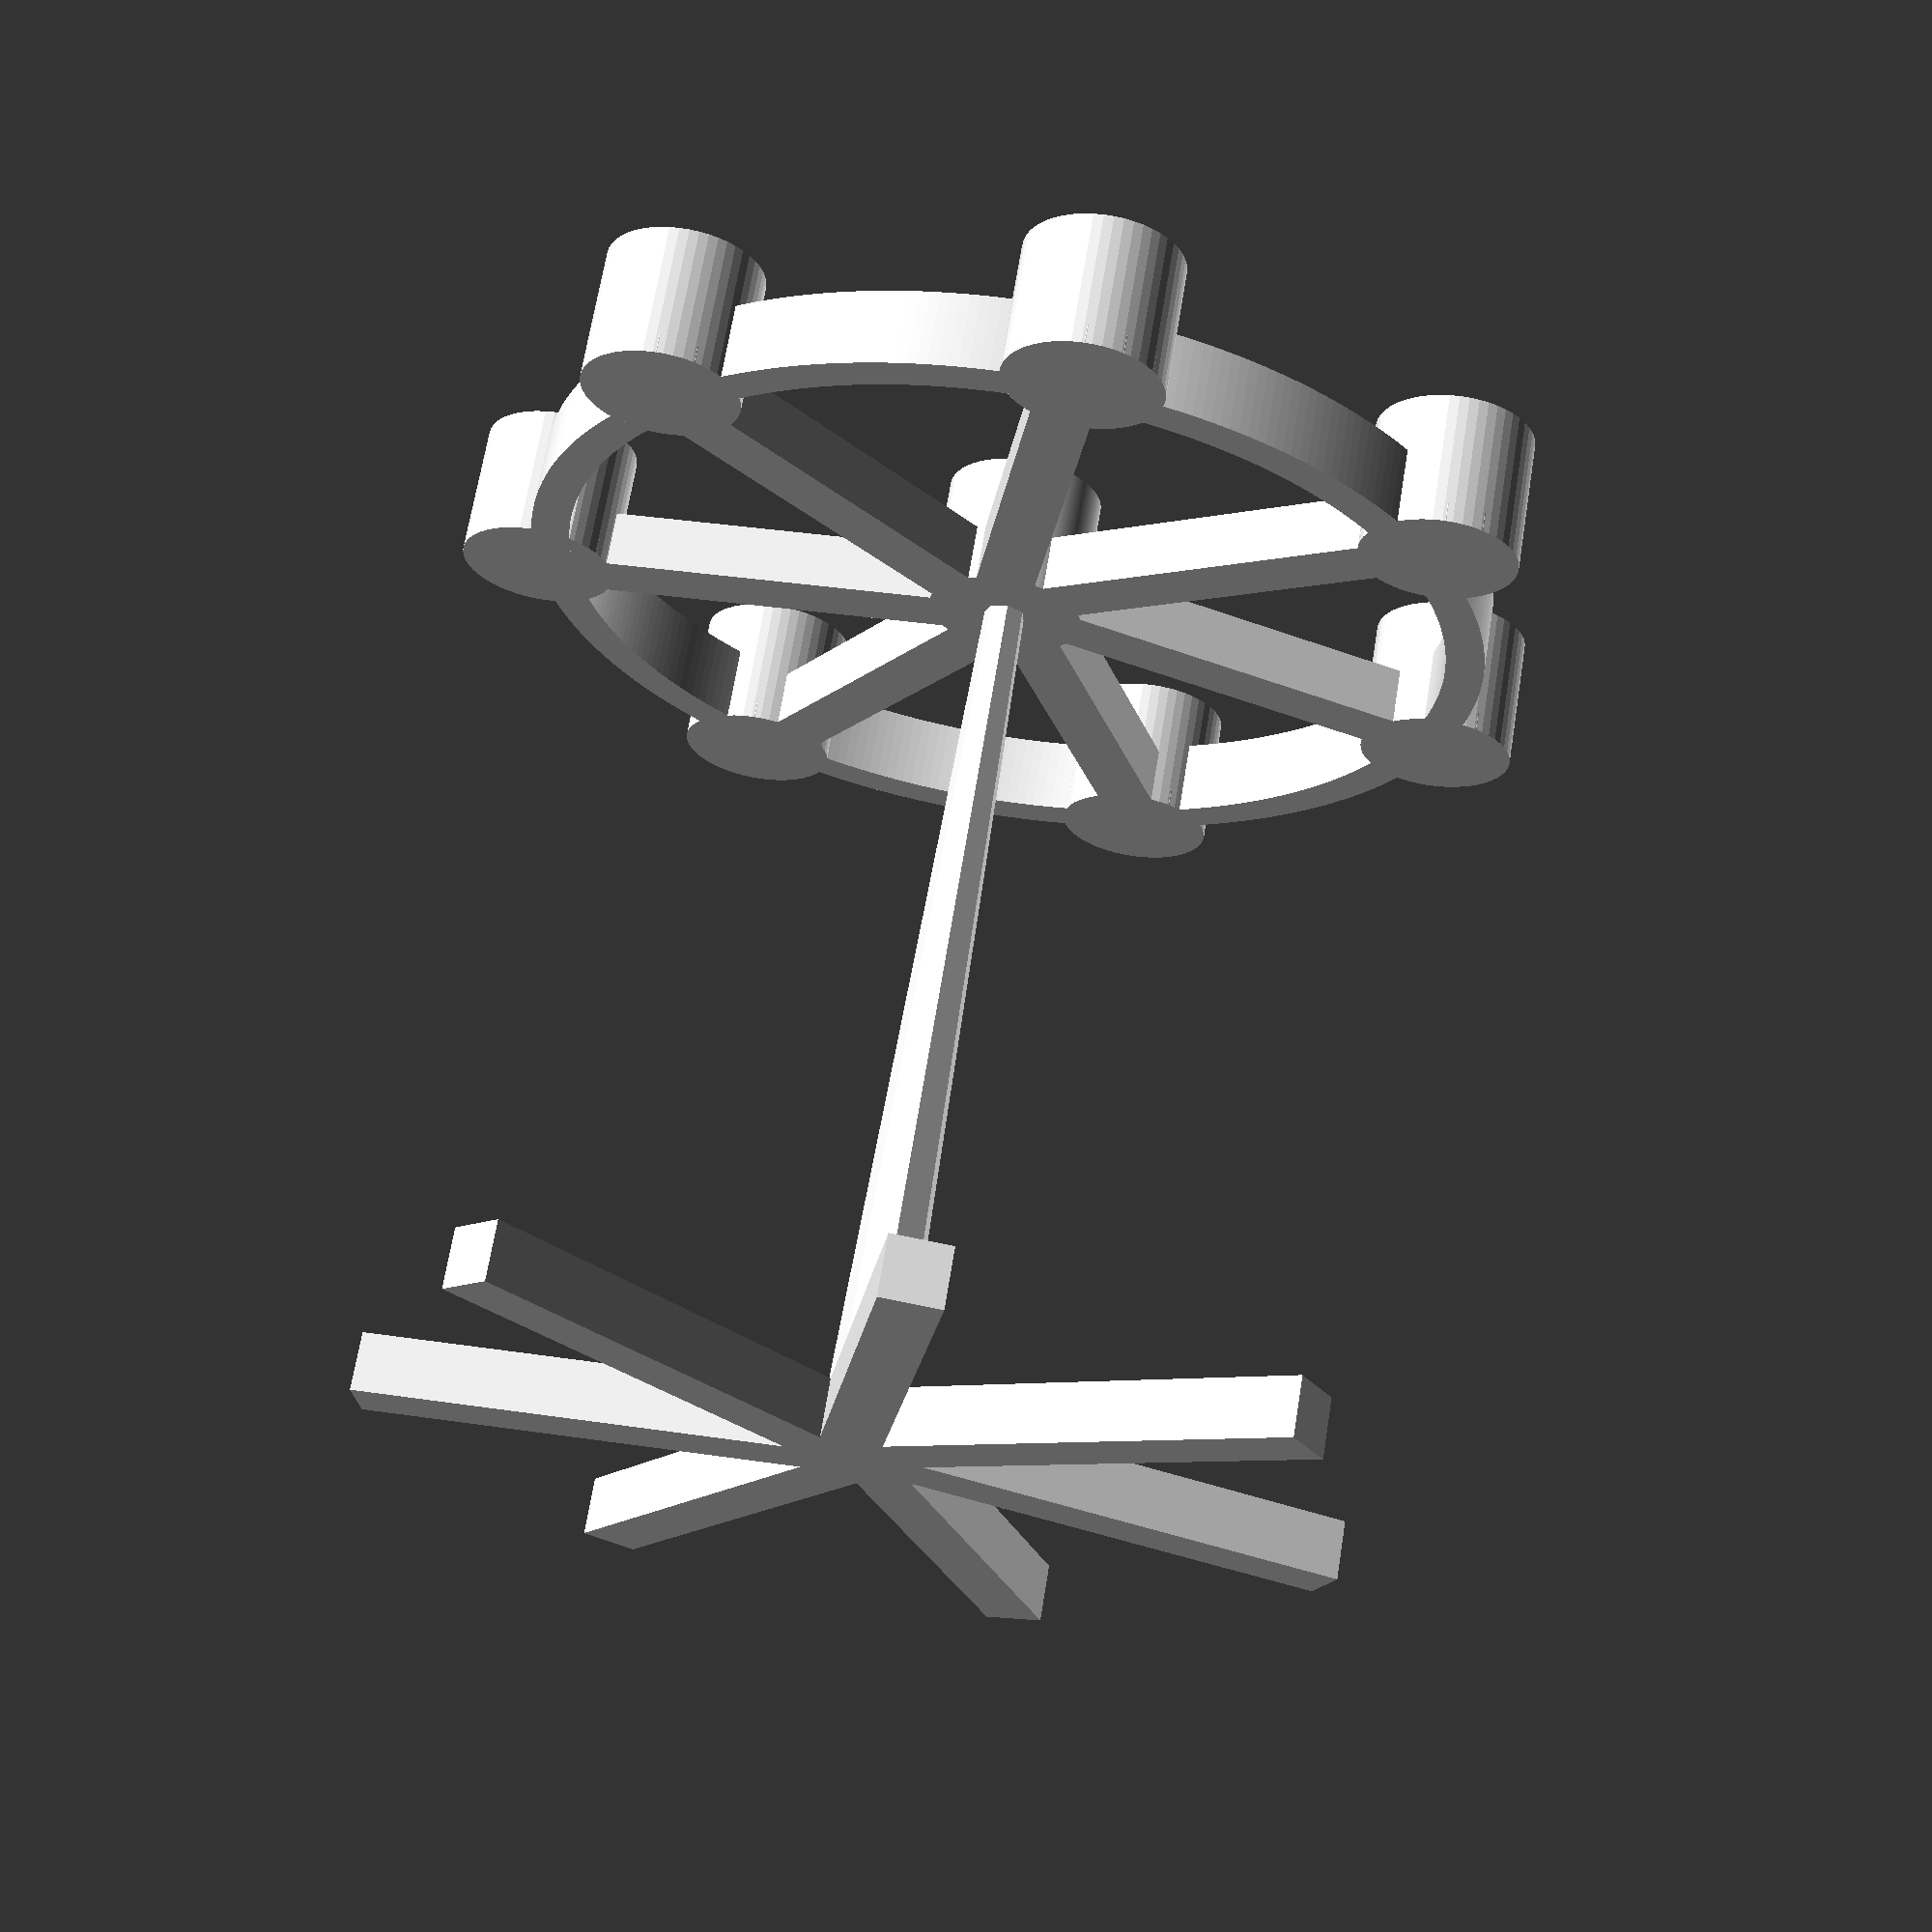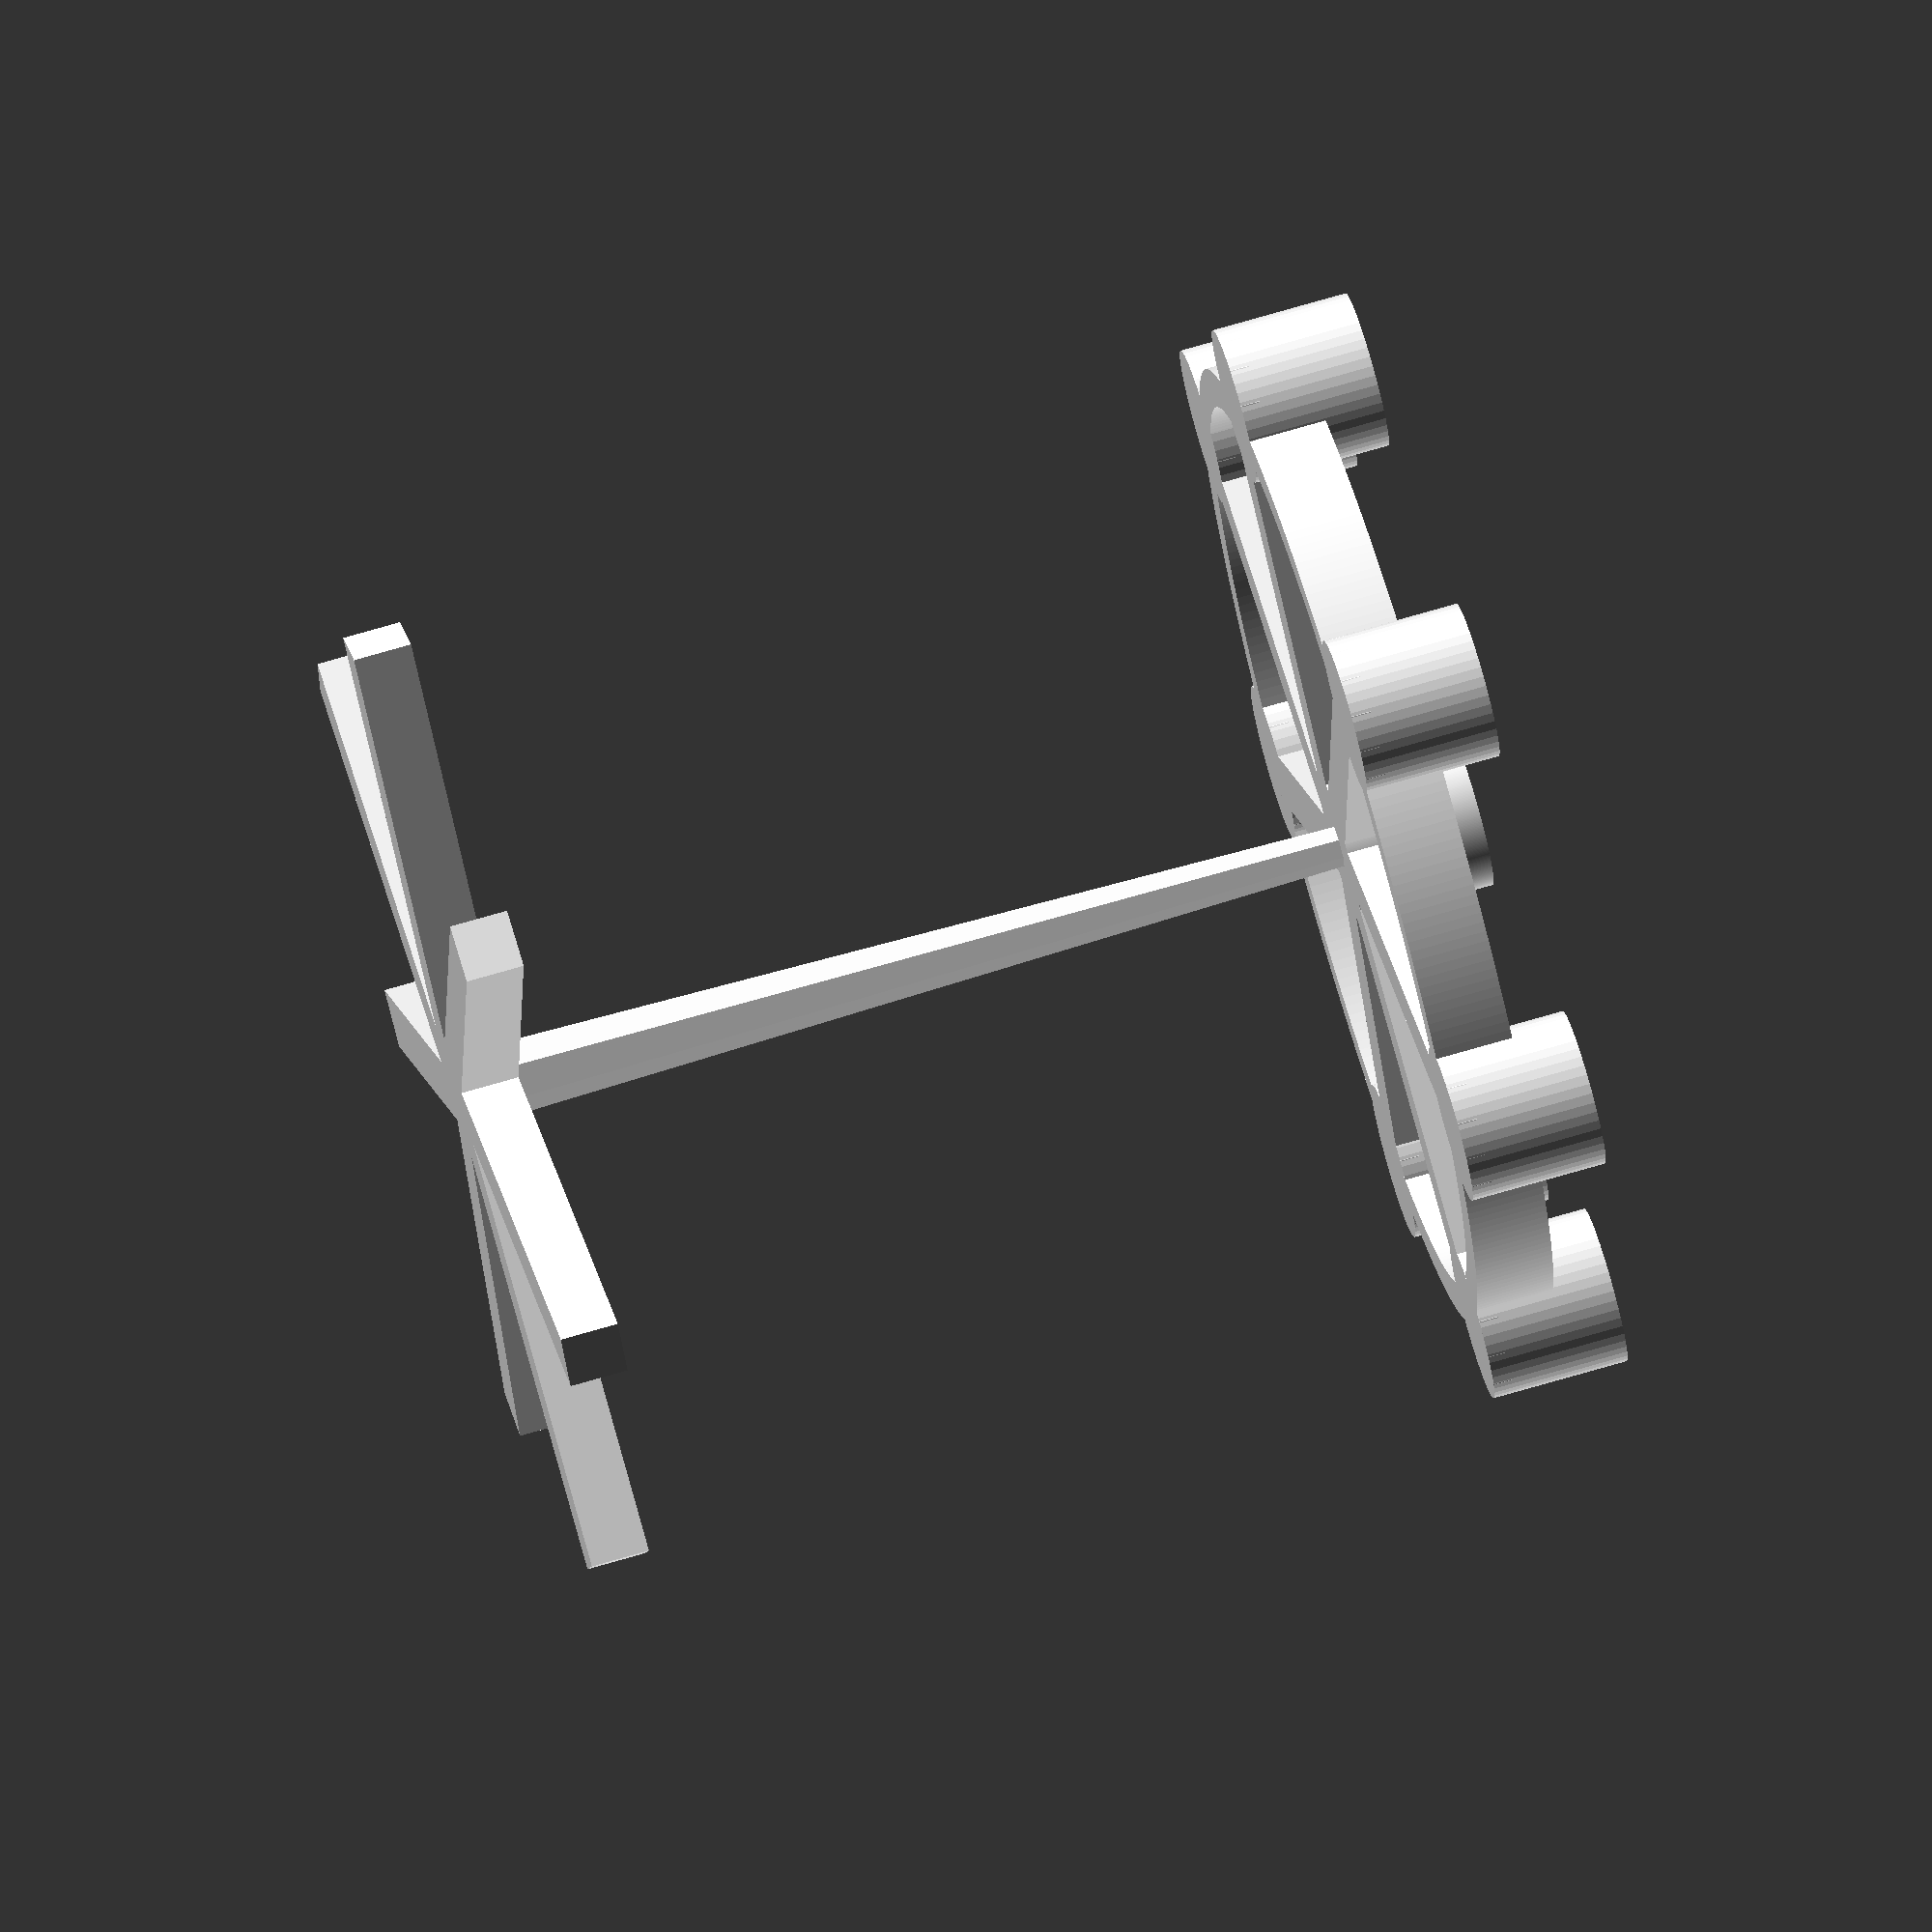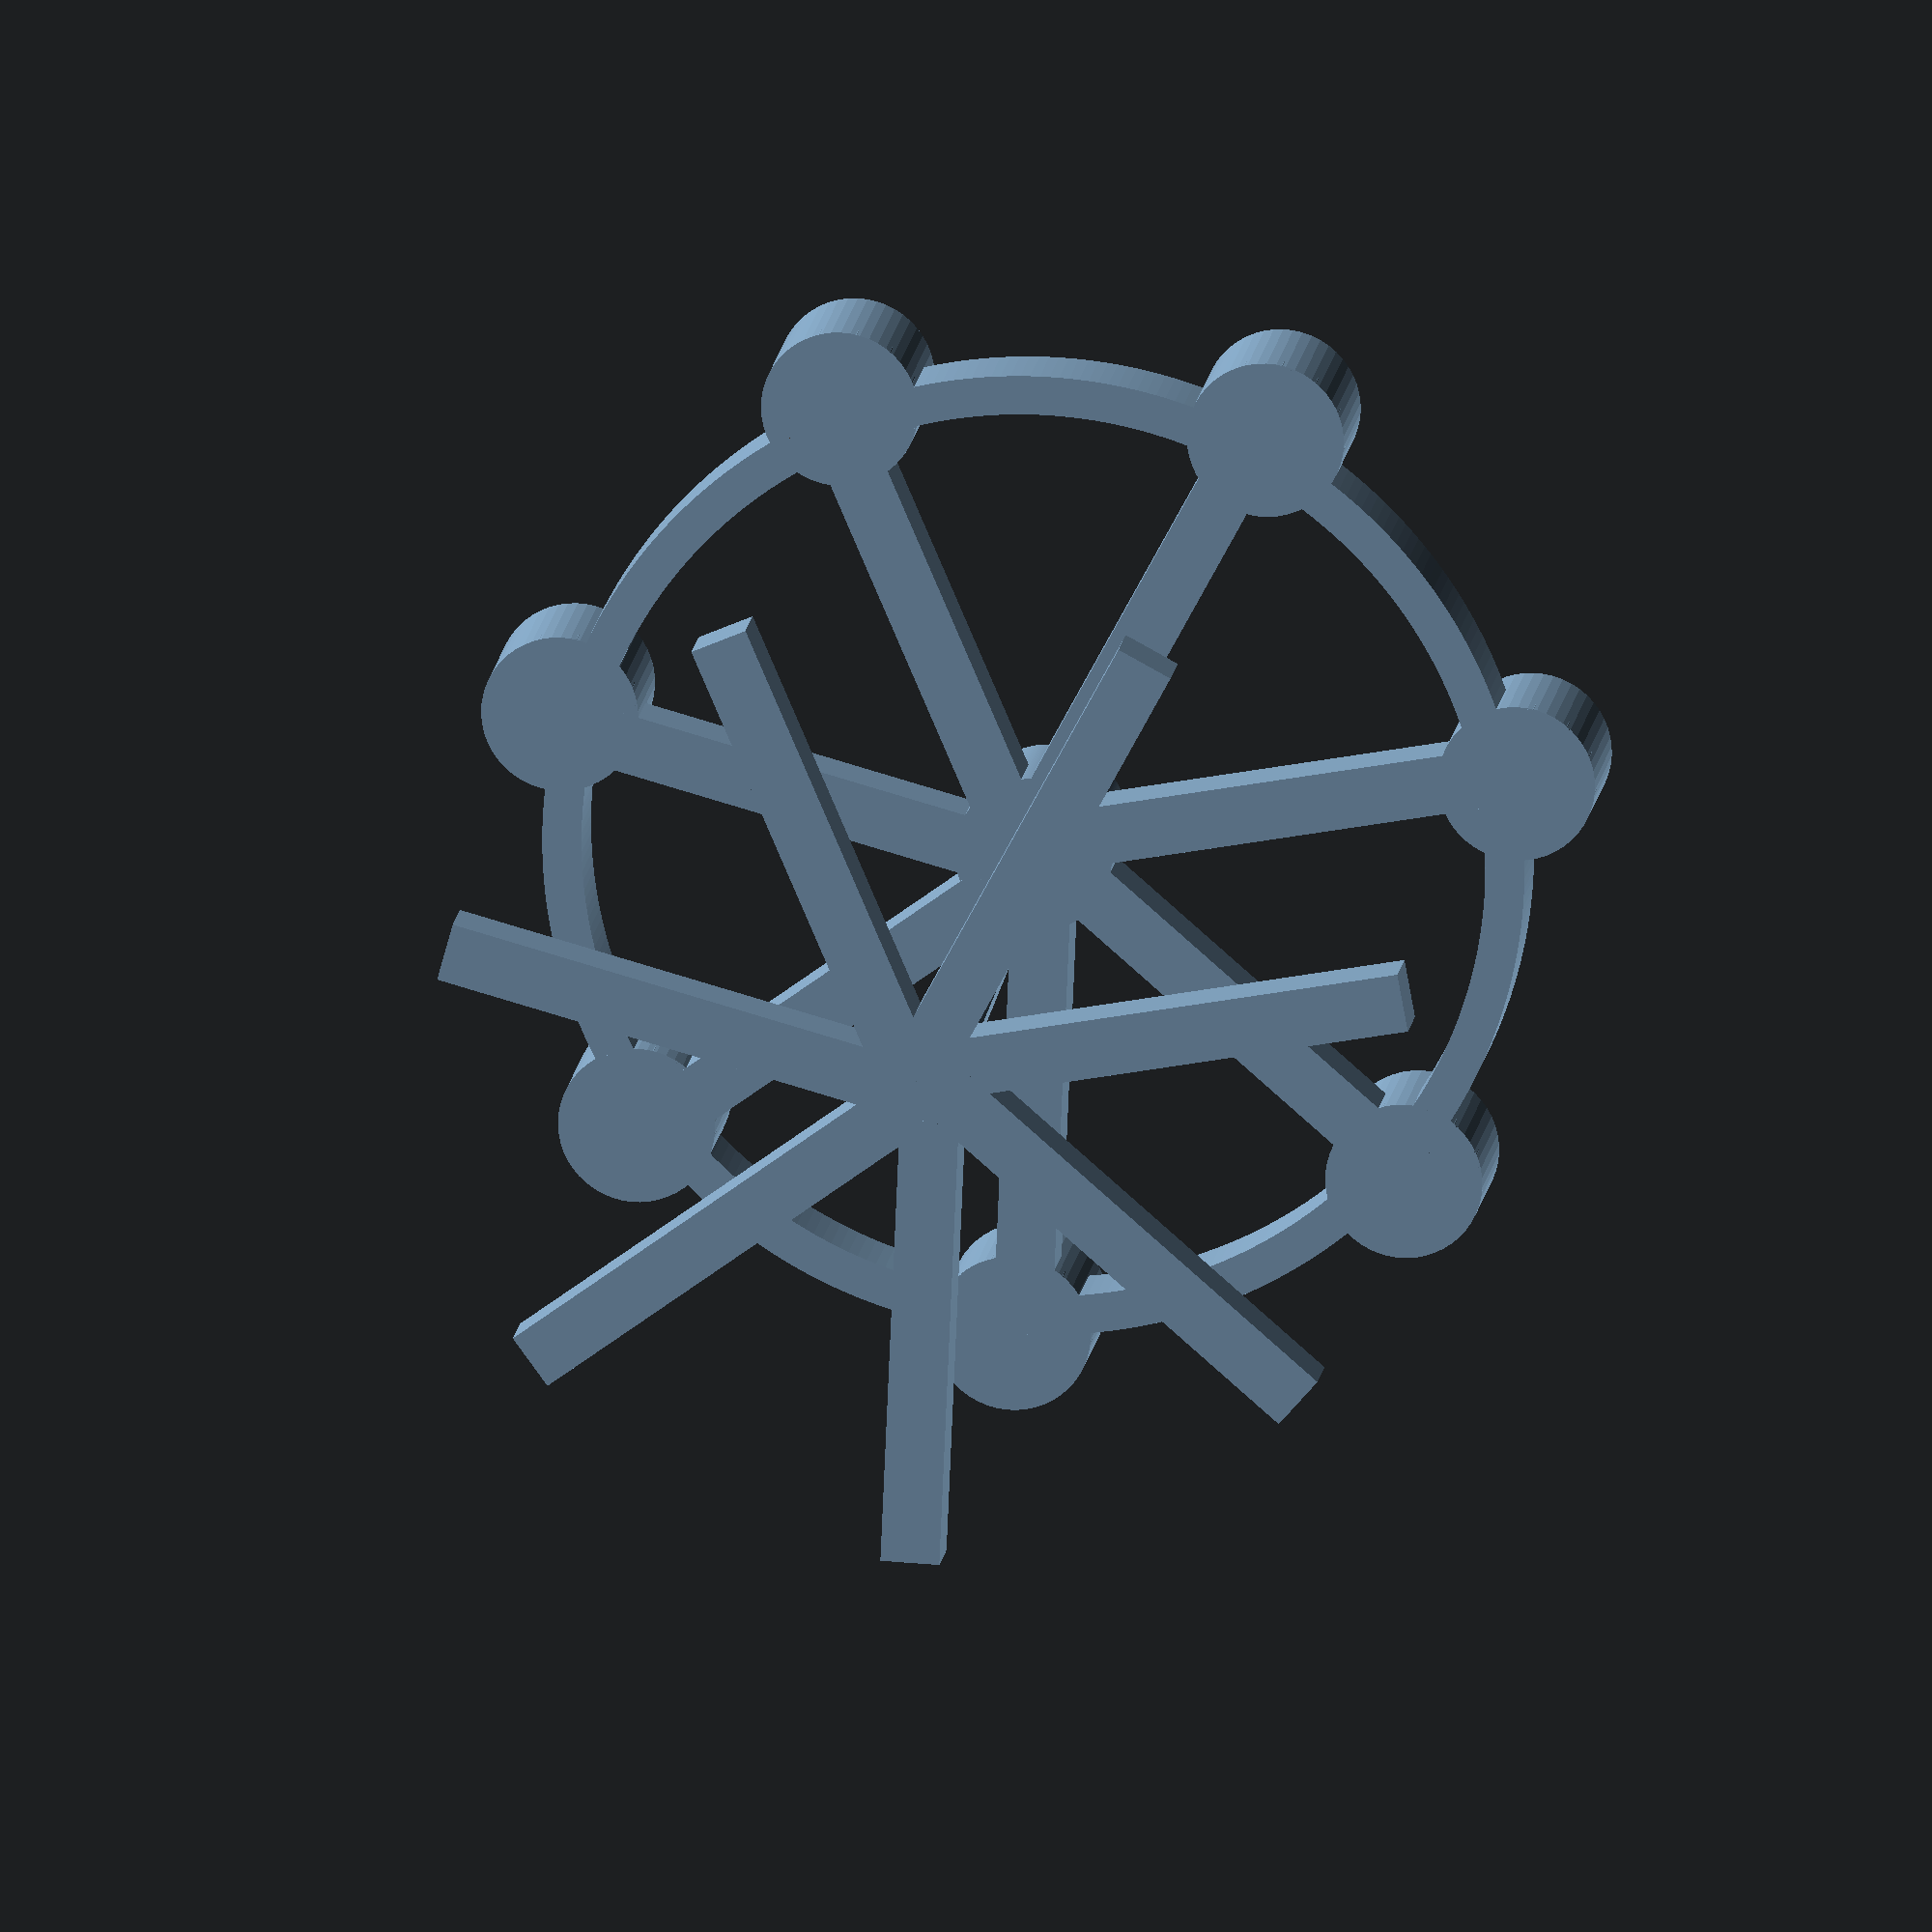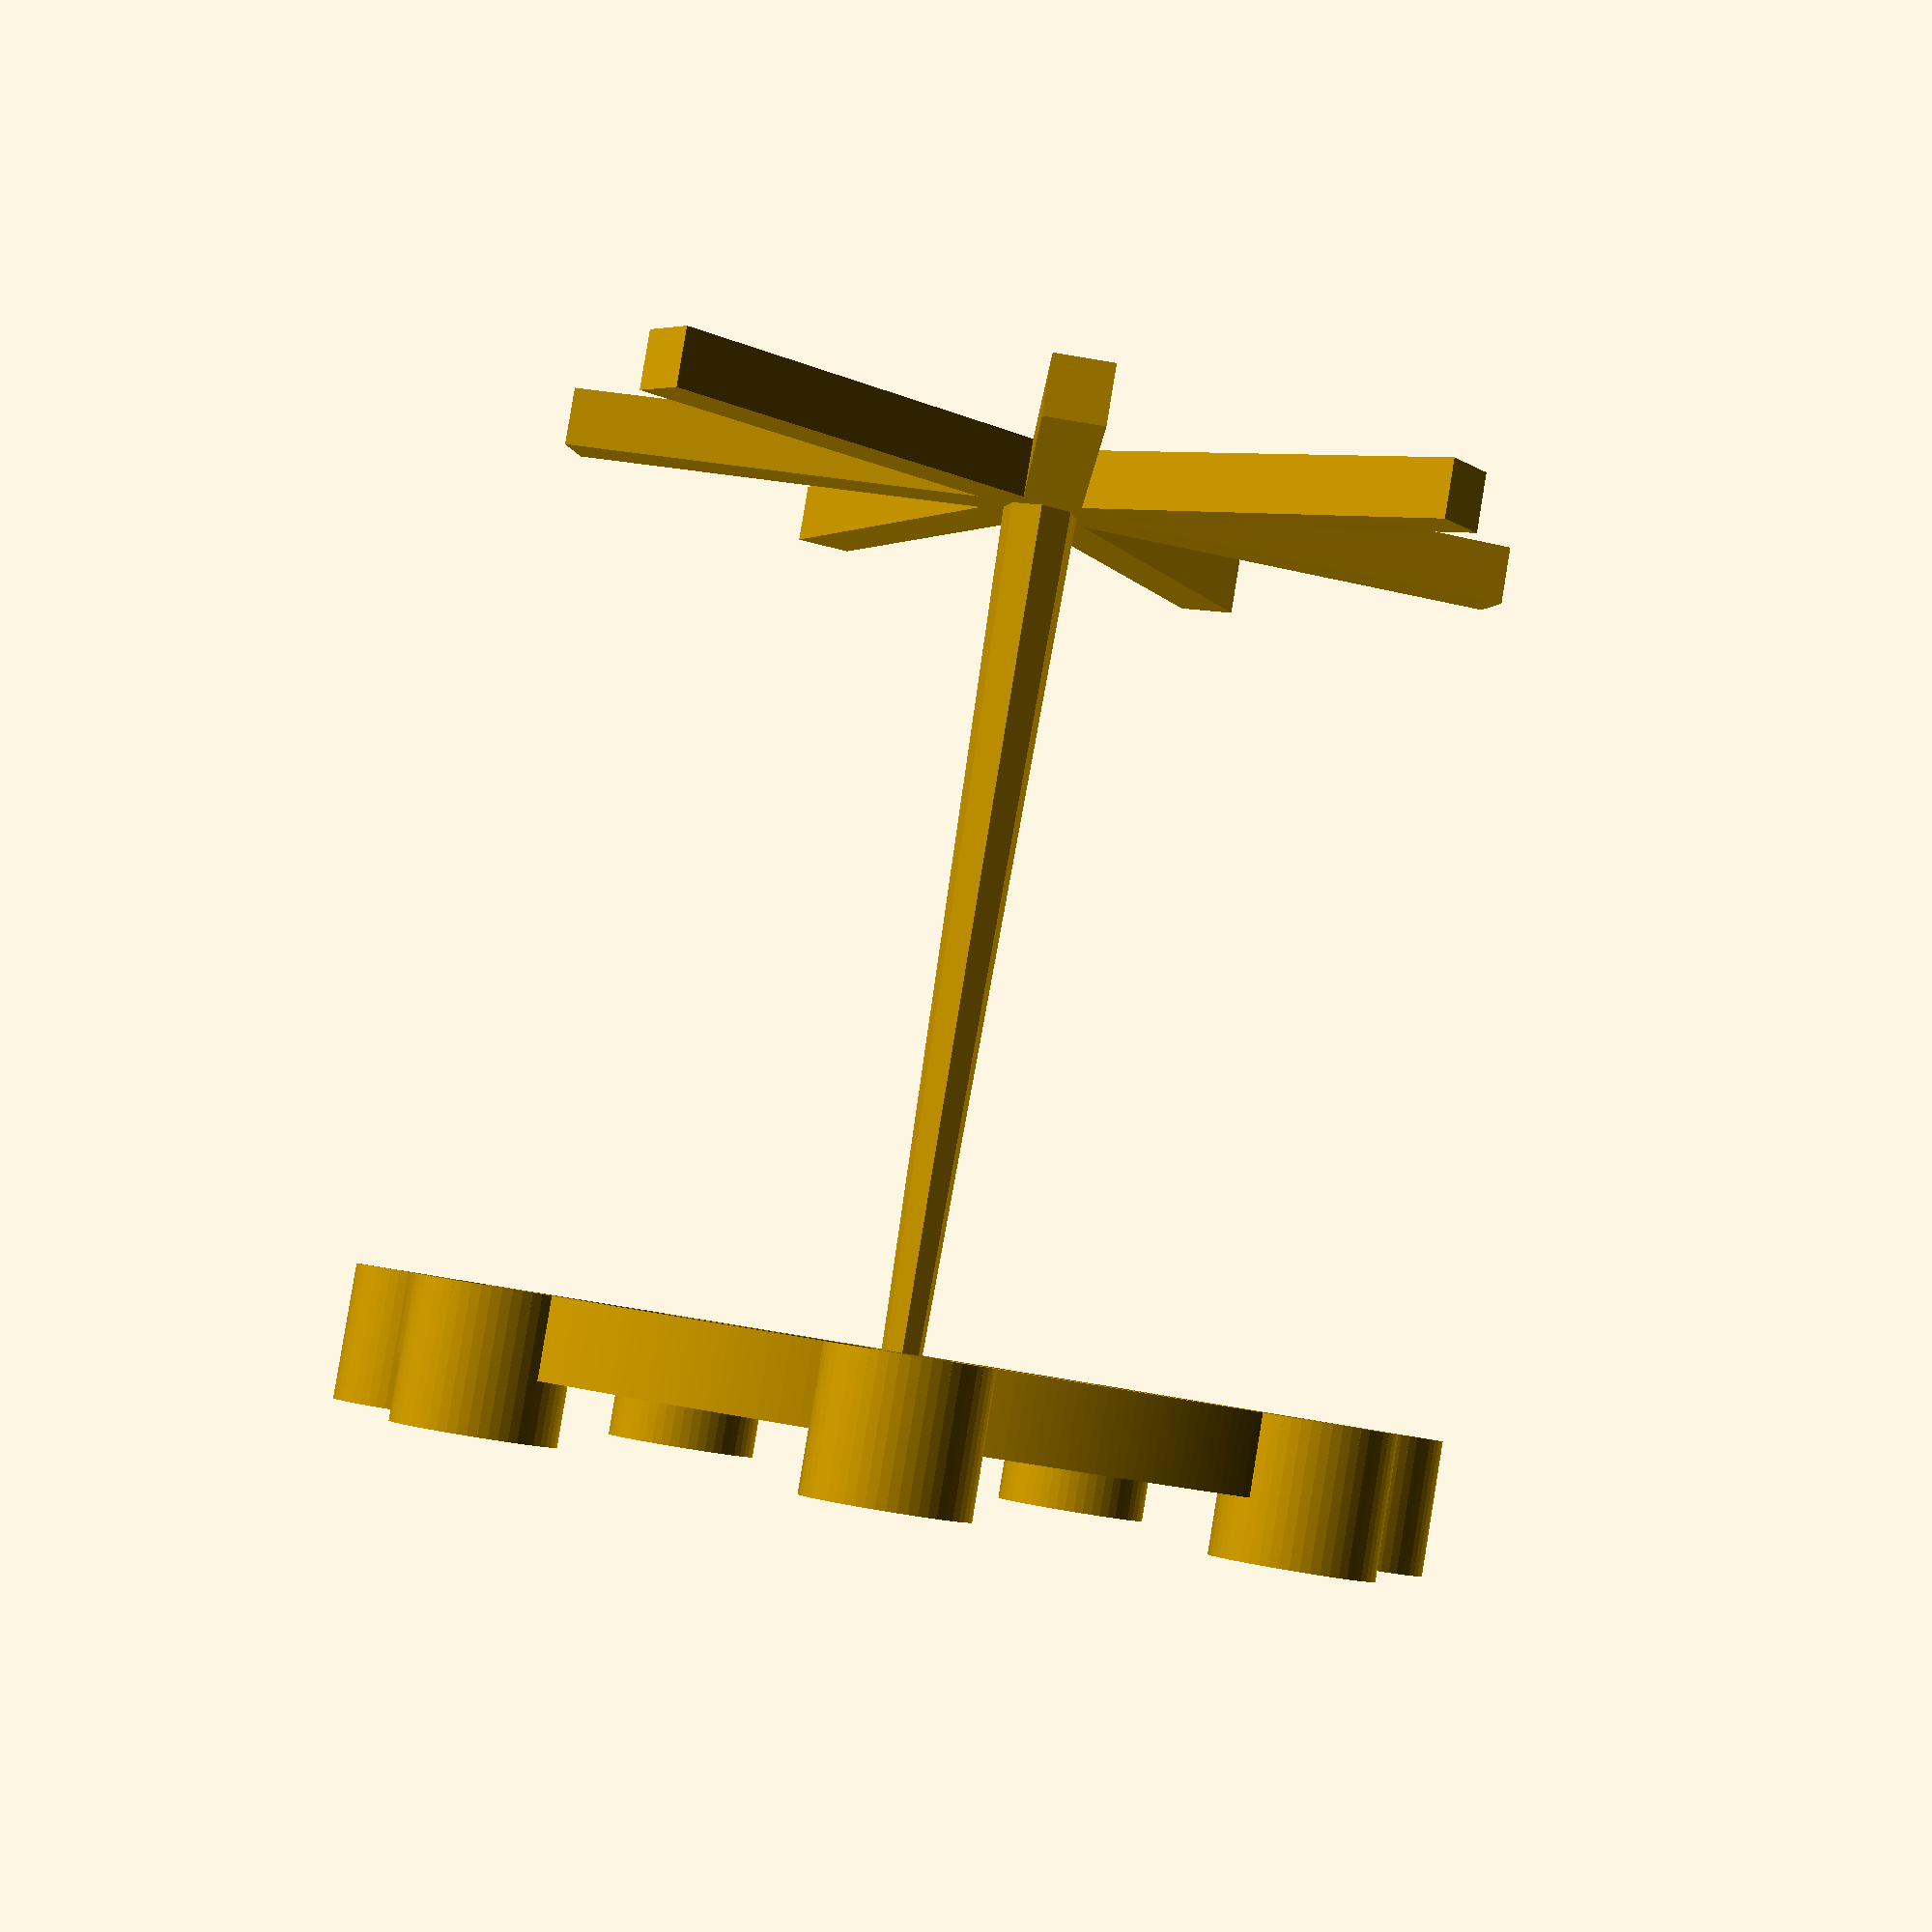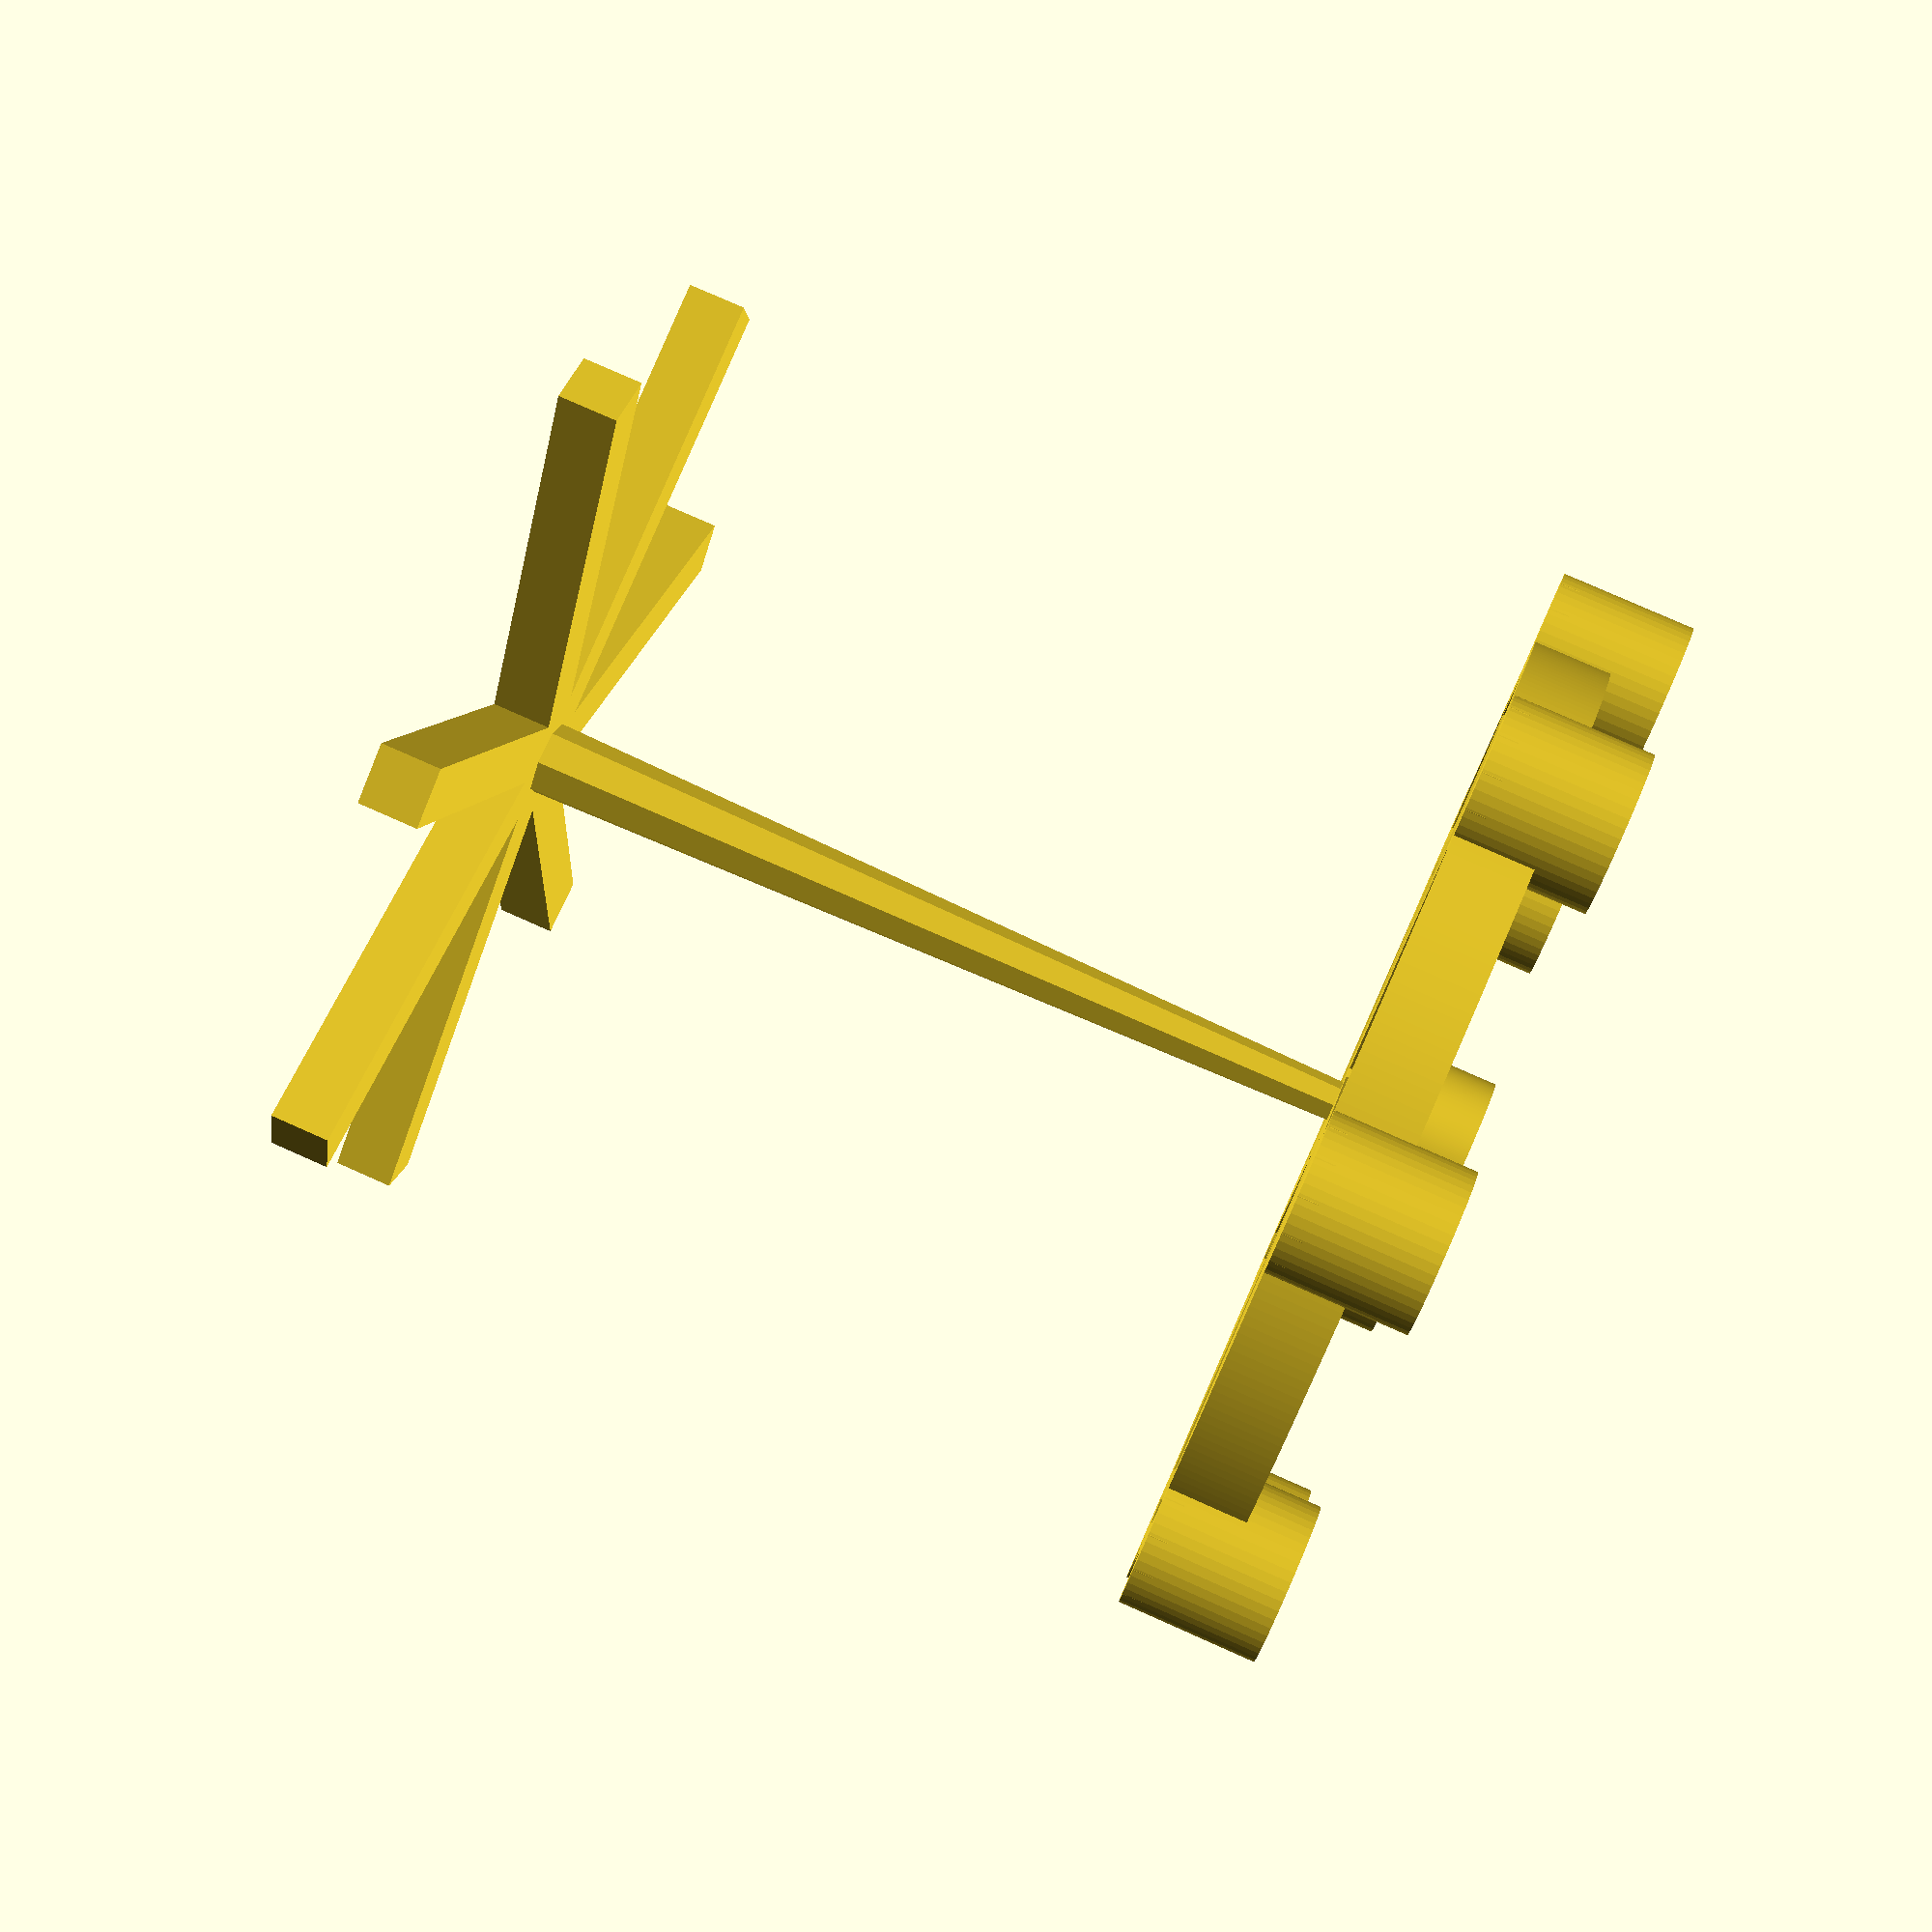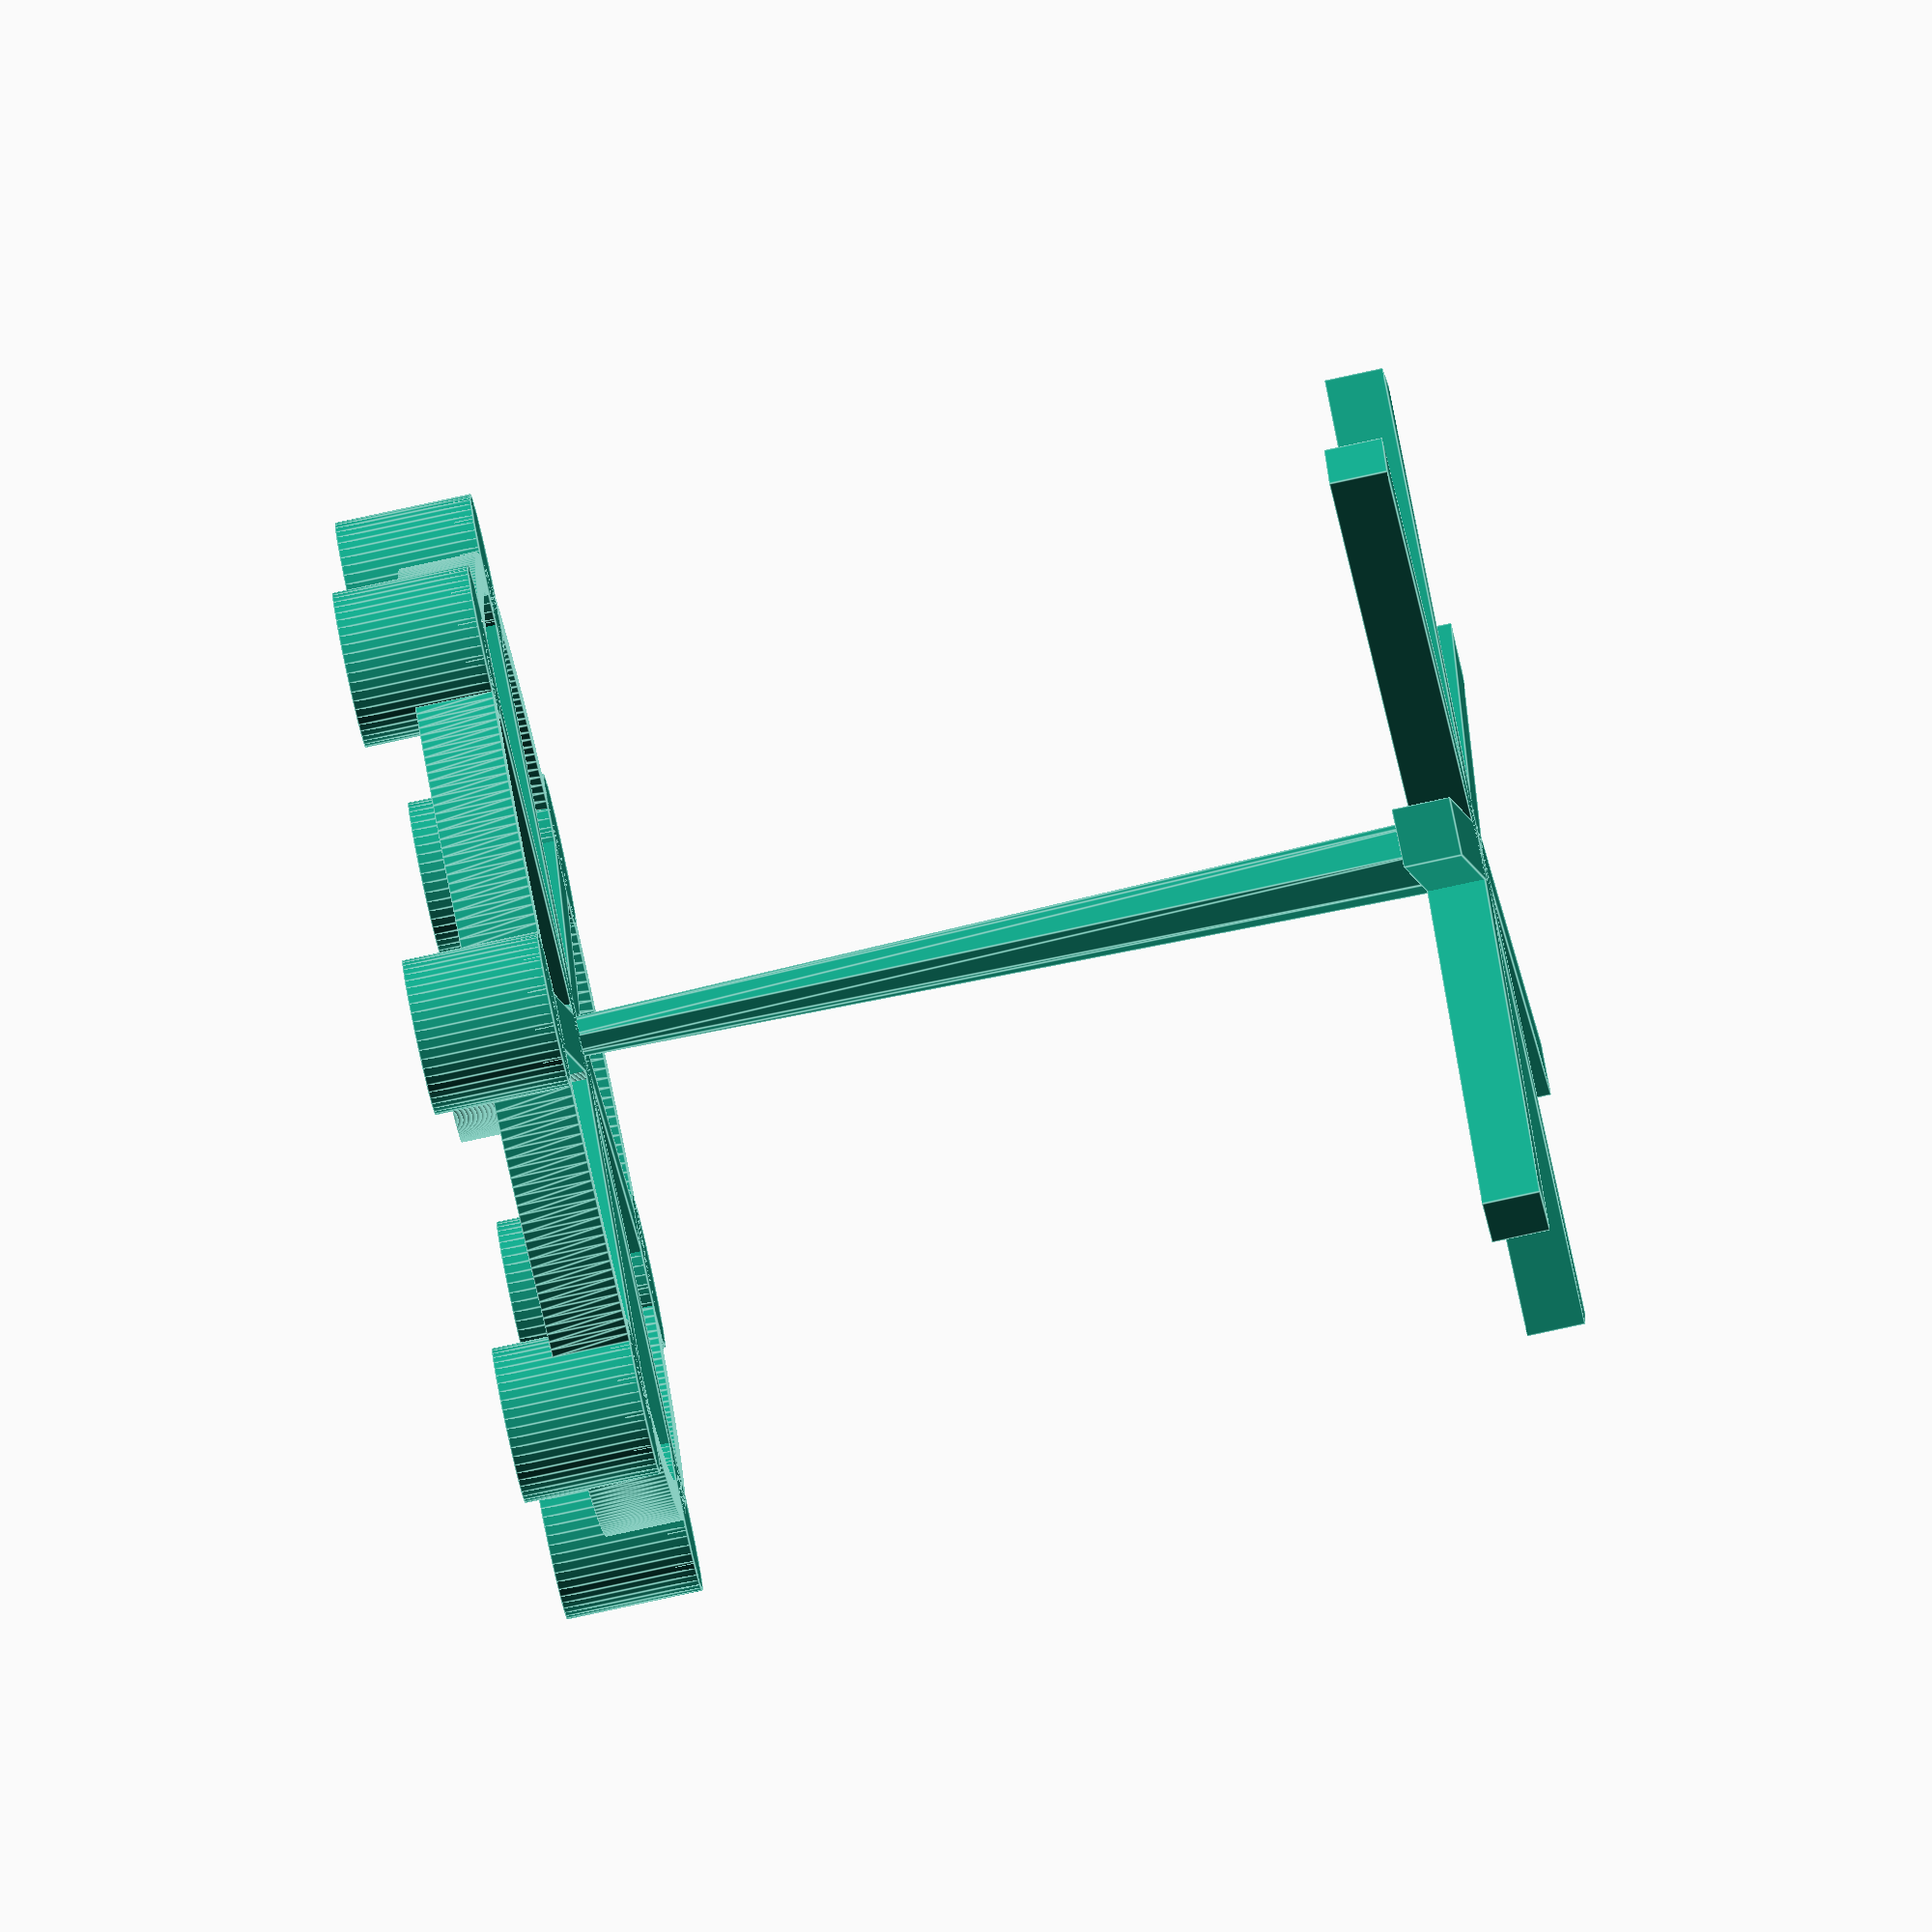
<openscad>
/*[ Candle Stand ]*/
//Length of candle stand
length=50; // [70:large,50:medium,30:small]

// Center stand
cylinder(length,width-2);

//Radius of ring of stand
radius=25;

/* [ Number of candle holders ]*/
// Number of candle holders
count=7; //[3:14]

//Do you want center Candle
centerCandle=true;

/* [ Candle Holder ]*/
//Length of candle holder
candleSize=7;

//Width of candle holder
width=4;

//Size of hole for candle holder
holeSize=3;

CenterCandleWidth=4;

/*[Properties of support]*/

heightOfSupport=3;
widthOfSupport=3;

/*[Properties of Ring]*/

heightOfRing=4;

widthOfRing=23;


//Create center candle
translate([0,0,length-candleSize/2])
if(centerCandle){
    difference(){
        $fn=360;
        cylinder(candleSize,r=CenterCandleWidth);
        cylinder(candleSize+1,r=CenterCandleWidth-2);
    }
}else{
        sphere(CenterCandleWidth);
}

//make ring
translate([0,0,length-candleSize/2]){
    make(radius, count,candleSize,length);
    //make bottom cover for candle holders
    make_ring_of(radius, count){
        cylinder(1,r=width);
    }
}


//Base of candle stand
for (a = [0 : count - 1]) {
    rotate(a*360/count) {
    translate([0, -width/2, 0])
        cube([radius, widthOfSupport, heightOfSupport]);
    }
}

//make ring with candle holders
module make(radius, count,candleSize,length){

    $fa = 0.5;
    $fs = 0.5;
    difference(){
        union(){
             //making holders
            make_ring_of(radius, count){
                cylinder(candleSize,r=width);
            }

            //Attaching holders to stand
            for (a = [0 : count - 1]) {
                rotate(a*360/count) {
                translate([0, -width/2, 0])
                    cube([radius, widthOfSupport, heightOfSupport]);
                }
            }

            // make ring
            linear_extrude(heightOfRing, convexity=2)
            difference(){
                circle(radius);
                circle(widthOfRing);
            }
        }
        //Making holes in candle holder
        make_ring_of(radius, count){
            cylinder(candleSize+1,r=holeSize);
        }
    }
}


module make_ring_of(radius, count){
    for (a = [0 : count - 1]) {
        angle = a * 360 / count;
        translate(radius * [cos(angle), -sin(angle), 0])
                children();
    }
}

// Written by Amarjeet Singh Kapoor <amarjeet.kapoor1@gmail.com>
//
// To the extent possible under law, the author(s) have dedicated all
// copyright and related and neighboring rights to this software to the
// public domain worldwide. This software is distributed without any
// warranty.
//
// You should have received a copy of the CC0 Public Domain
// Dedication along with this software.
// If not, see <http://creativecommons.org/publicdomain/zero/1.0/>.

</openscad>
<views>
elev=113.0 azim=339.0 roll=350.8 proj=p view=solid
elev=107.5 azim=293.2 roll=286.3 proj=o view=wireframe
elev=345.5 azim=36.1 roll=187.0 proj=o view=wireframe
elev=274.6 azim=271.6 roll=9.3 proj=p view=solid
elev=280.6 azim=147.2 roll=293.9 proj=p view=solid
elev=79.0 azim=229.8 roll=102.3 proj=o view=edges
</views>
